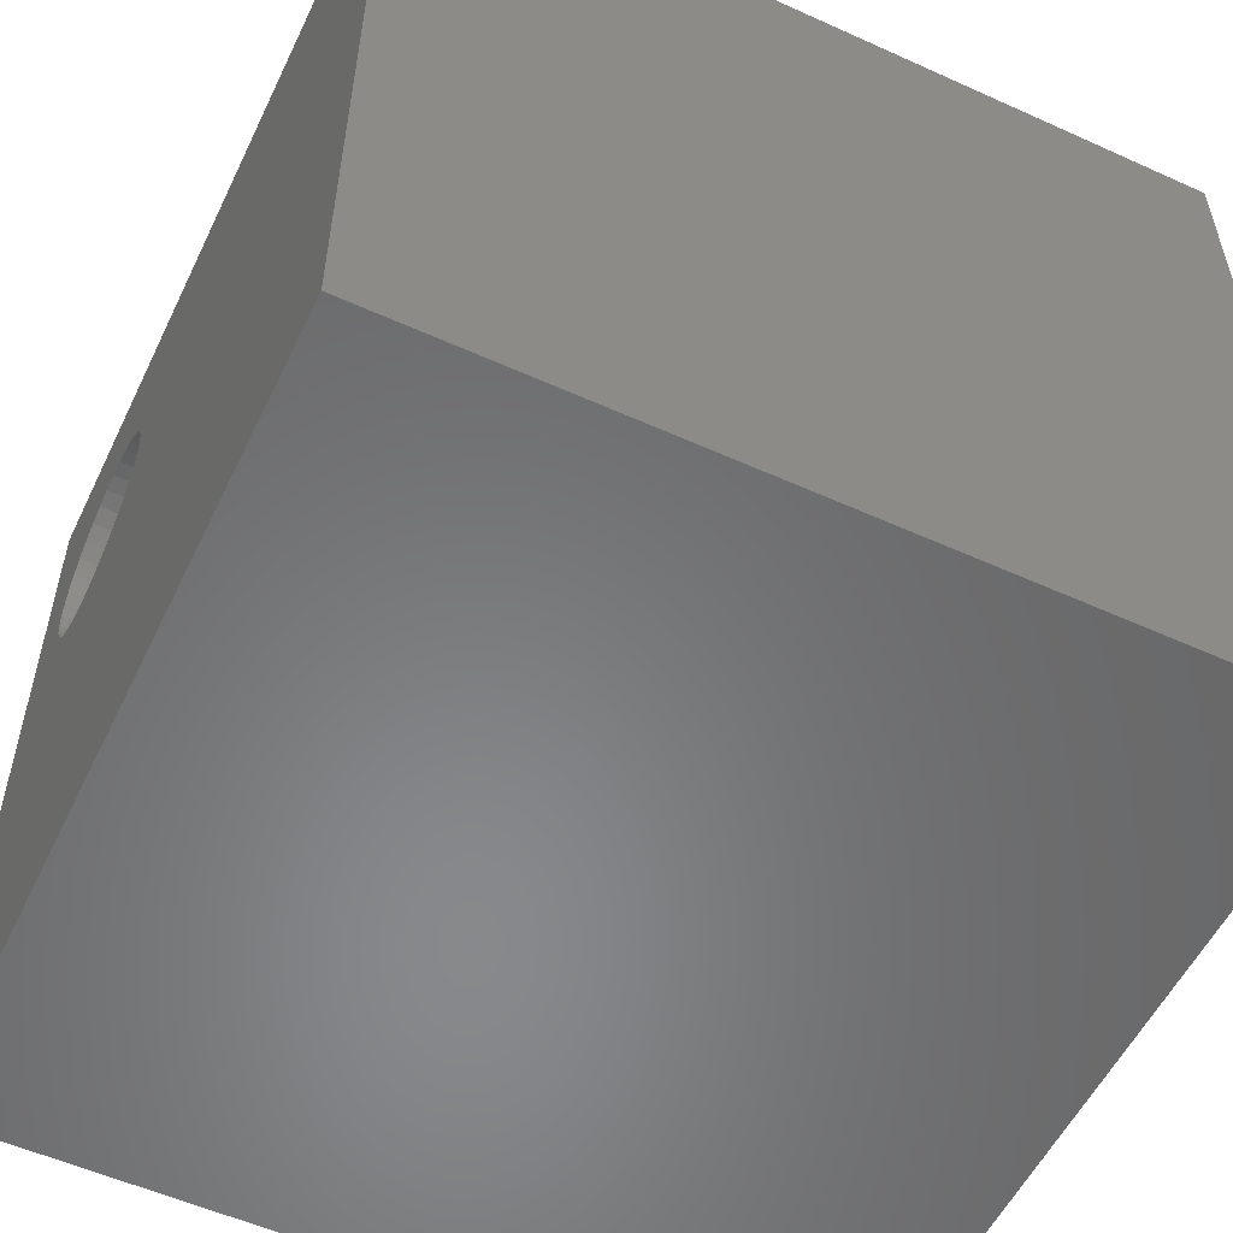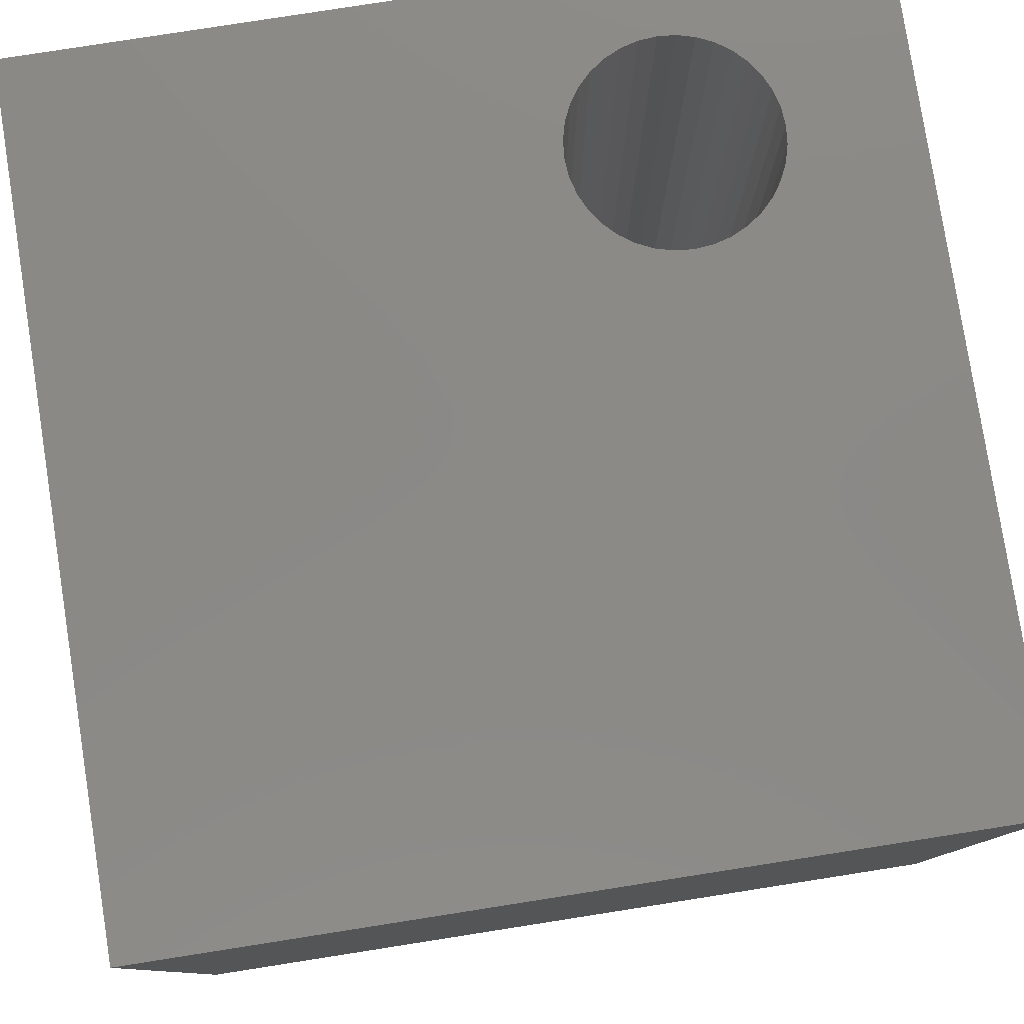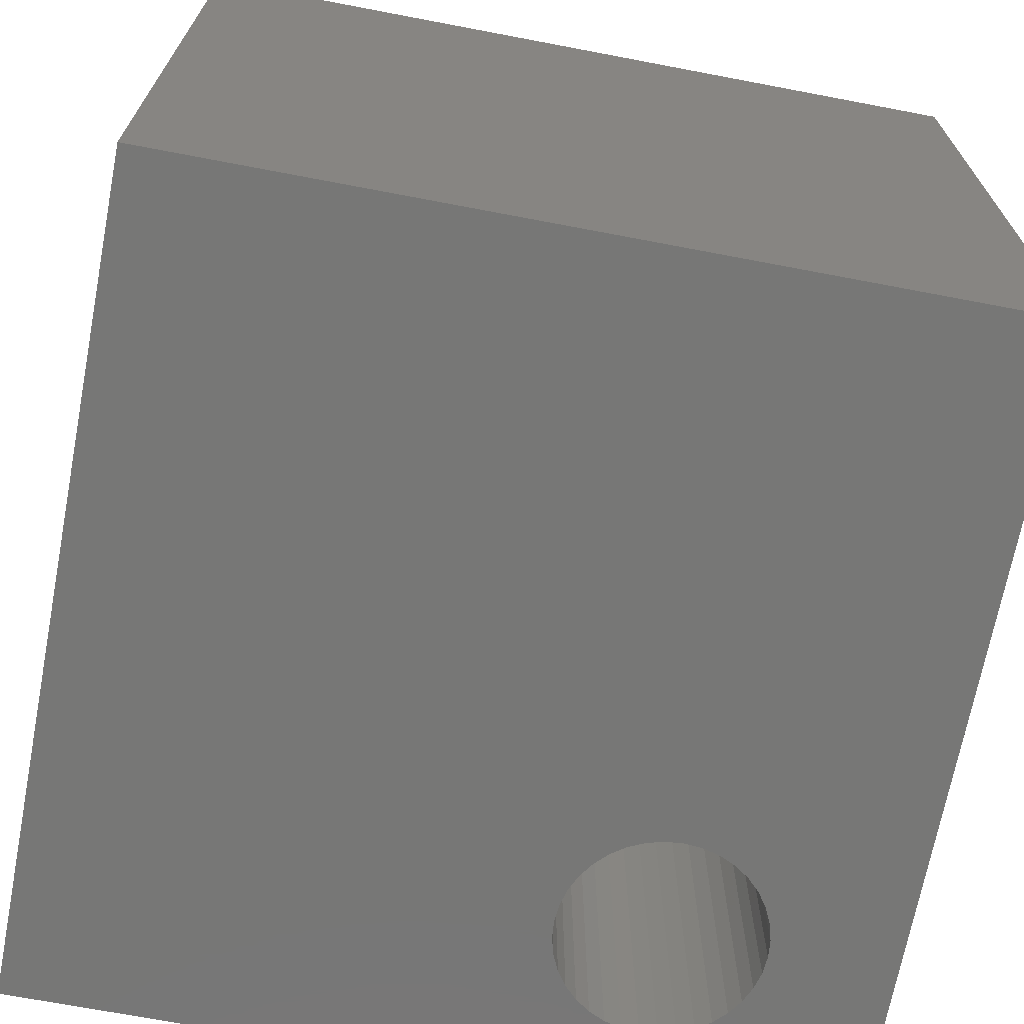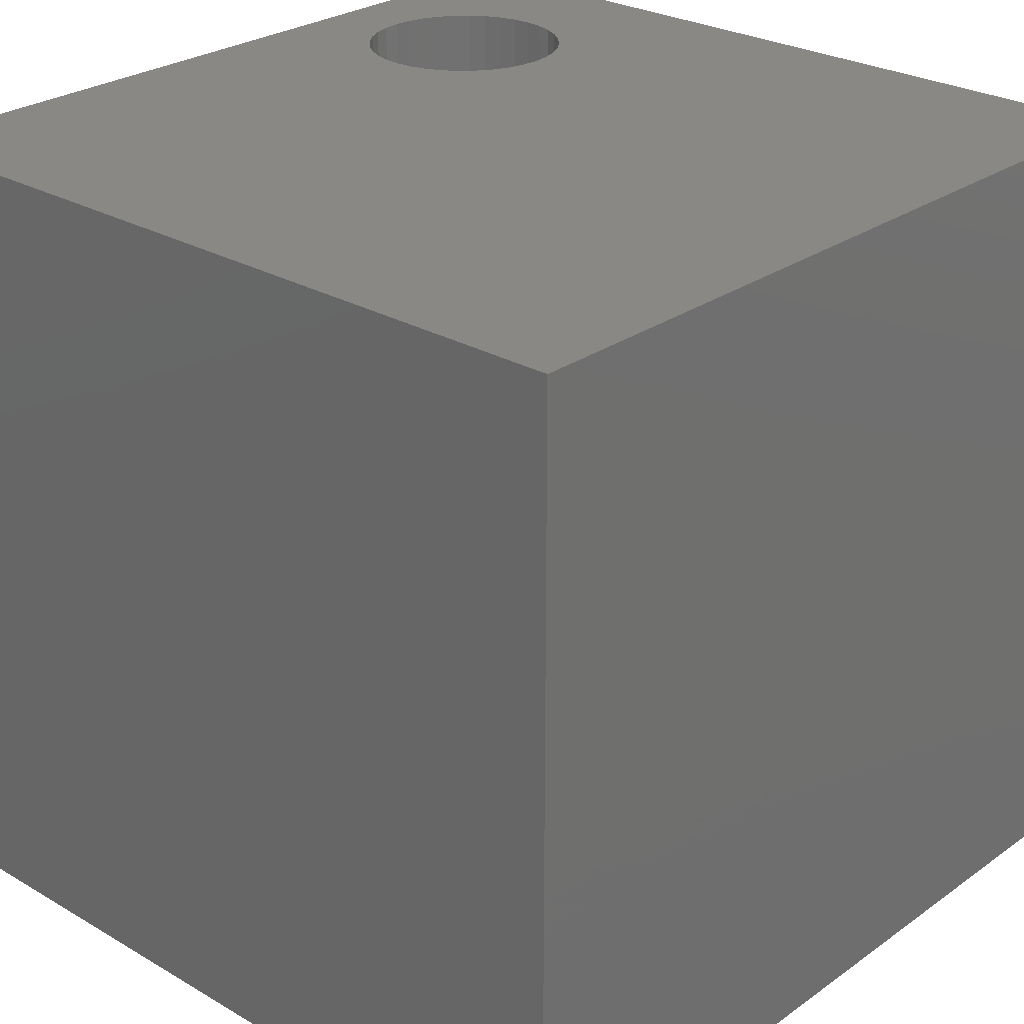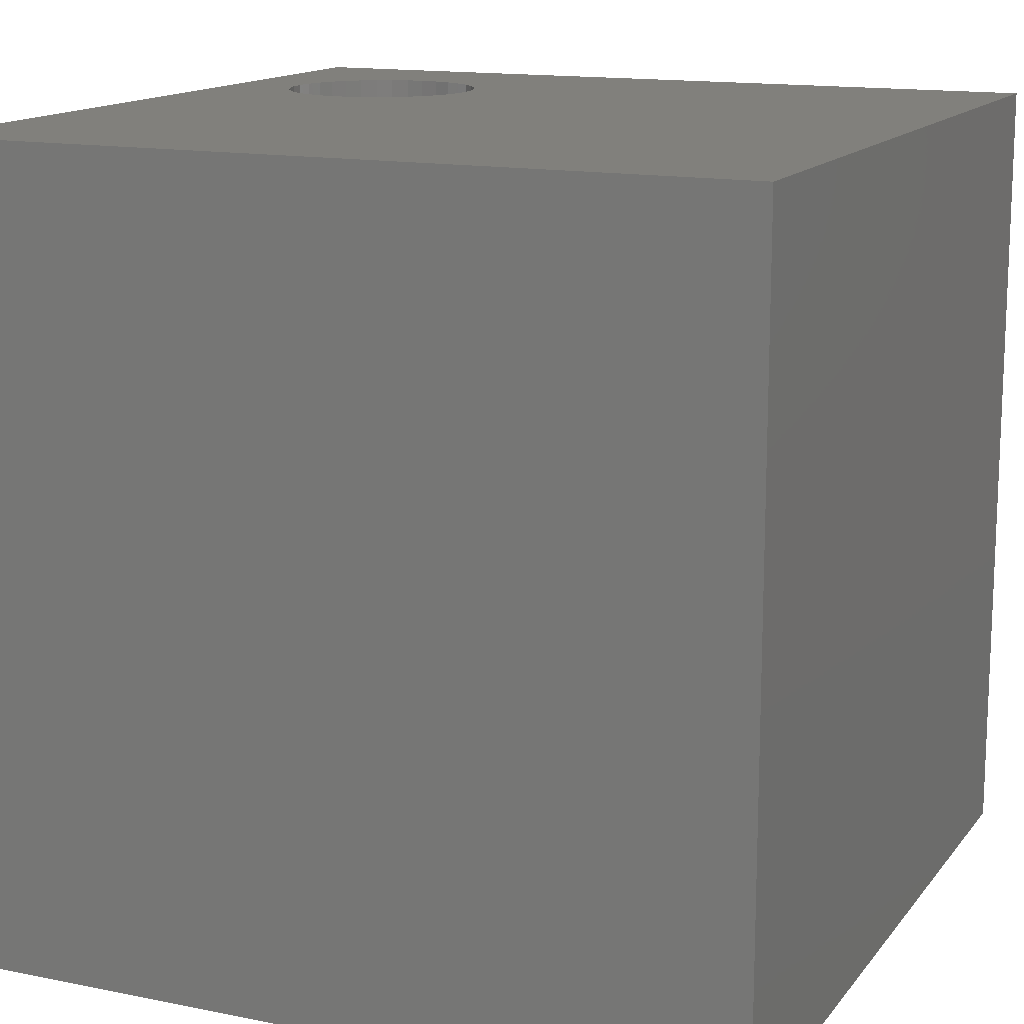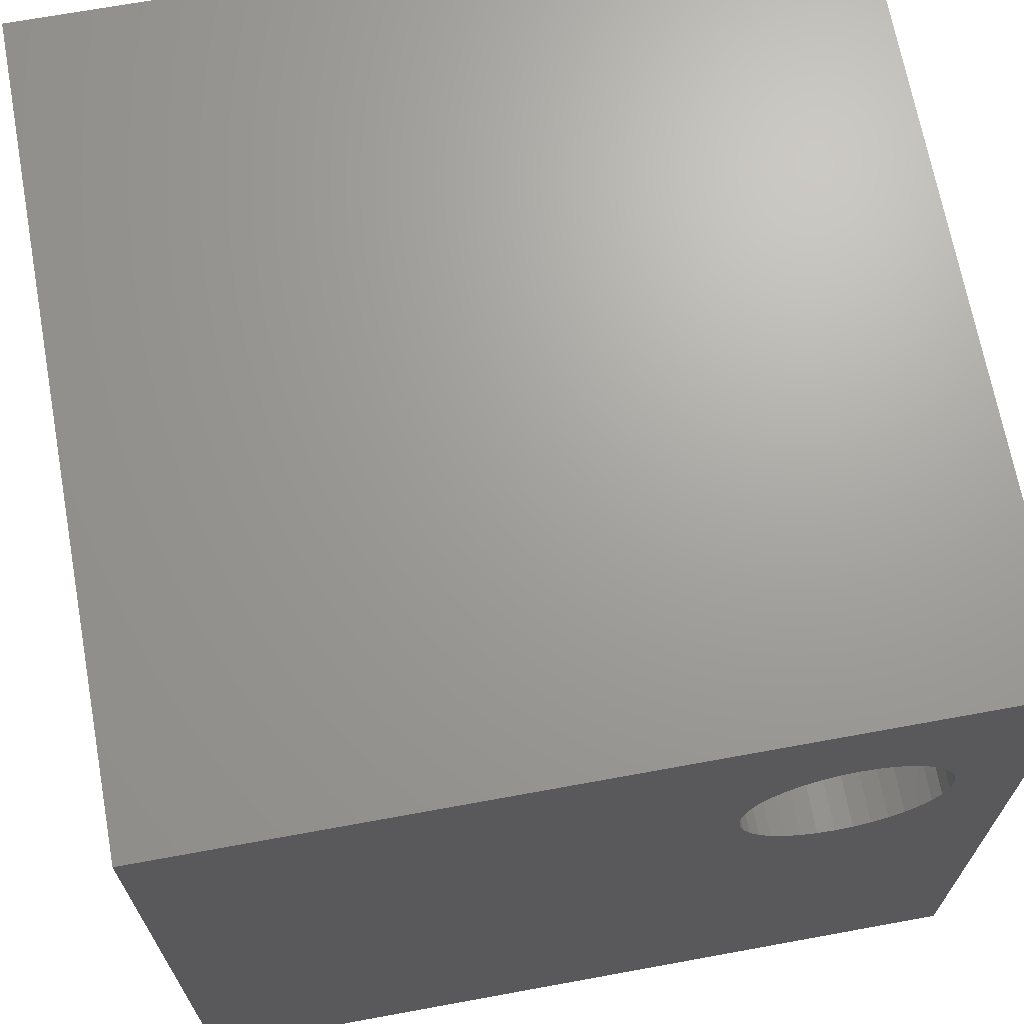
<metadata>
{"format":"stl","ext":"stl","renderer":"f3d","projection":"perspective","resolution":1024,"background":"white","views":[{"elev":-55.1,"azim":64.5,"up":"+Y"},{"elev":79.7,"azim":81.1,"up":"+Z"},{"elev":-69.5,"azim":79.2,"up":"+Z"},{"elev":26.7,"azim":42.3,"up":"+Z"},{"elev":14.3,"azim":23.9,"up":"+Z"},{"elev":68.4,"azim":169.6,"up":"+Y"}]}
</metadata>
<code>
# stl→obj: 80 verts, 160 faces
v 0 10 10
v 0 10 0
v 0 0 10
v 0 0 0
v 1.153 8.06 10
v 1.305 8.212 10
v 3.256 6.846 10
v 10 0 10
v 3.311 7.054 10
v 10 10 10
v 3.33 7.268 10
v 3.165 6.652 10
v 3.042 6.476 10
v 2.89 6.324 10
v 1.481 6.2 10
v 1.305 6.324 10
v 1.153 6.476 10
v 1.03 6.652 10
v 1.481 8.335 10
v 1.676 8.426 10
v 1.883 8.482 10
v 2.097 8.501 10
v 2.311 8.482 10
v 2.519 8.426 10
v 2.714 8.335 10
v 0.8835 7.482 10
v 0.9391 7.689 10
v 1.03 7.884 10
v 2.714 6.2 10
v 2.519 6.11 10
v 2.311 6.054 10
v 2.097 6.035 10
v 1.883 6.054 10
v 1.676 6.11 10
v 0.9391 6.846 10
v 0.8835 7.054 10
v 0.8648 7.268 10
v 2.89 8.212 10
v 3.042 8.06 10
v 3.165 7.884 10
v 3.256 7.689 10
v 3.311 7.482 10
v 10 10 0
v 10 0 0
v 1.481 8.335 0
v 1.305 8.212 0
v 2.714 8.335 0
v 2.519 8.426 0
v 1.153 8.06 0
v 1.03 7.884 0
v 0.9391 7.689 0
v 0.8835 7.054 0
v 0.9391 6.846 0
v 1.03 6.652 0
v 1.153 6.476 0
v 1.305 6.324 0
v 2.311 8.482 0
v 2.097 8.501 0
v 1.883 8.482 0
v 1.676 8.426 0
v 0.8835 7.482 0
v 0.8648 7.268 0
v 1.481 6.2 0
v 1.676 6.11 0
v 1.883 6.054 0
v 2.714 6.2 0
v 2.89 6.324 0
v 3.256 6.846 0
v 3.311 7.054 0
v 3.33 7.268 0
v 3.311 7.482 0
v 3.256 7.689 0
v 3.165 7.884 0
v 3.042 8.06 0
v 2.89 8.212 0
v 2.097 6.035 0
v 2.311 6.054 0
v 2.519 6.11 0
v 3.042 6.476 0
v 3.165 6.652 0
f 1 2 3
f 3 2 4
f 5 6 1
f 7 8 9
f 9 8 10
f 9 10 11
f 7 12 8
f 8 12 13
f 8 13 14
f 15 16 3
f 3 16 17
f 3 17 18
f 6 19 1
f 1 19 20
f 1 20 21
f 21 22 1
f 1 22 23
f 1 23 10
f 10 23 24
f 10 24 25
f 26 27 1
f 1 27 28
f 1 28 5
f 14 29 8
f 8 29 30
f 8 30 3
f 3 30 31
f 3 31 32
f 32 33 3
f 3 33 34
f 3 34 15
f 18 35 3
f 3 35 36
f 3 36 1
f 1 36 37
f 1 37 26
f 25 38 10
f 10 38 39
f 10 39 40
f 40 41 10
f 10 41 42
f 10 42 11
f 43 10 44
f 44 10 8
f 45 46 2
f 47 48 43
f 46 49 2
f 2 49 50
f 2 50 51
f 2 52 4
f 4 52 53
f 53 54 4
f 4 54 55
f 4 55 56
f 43 48 2
f 2 48 57
f 2 57 58
f 58 59 2
f 2 59 60
f 2 60 45
f 51 61 2
f 2 61 62
f 2 62 52
f 56 63 4
f 4 63 64
f 4 64 65
f 44 66 67
f 44 68 43
f 43 68 69
f 43 69 70
f 70 71 43
f 43 71 72
f 43 72 73
f 73 74 43
f 43 74 75
f 43 75 47
f 65 76 4
f 4 76 77
f 4 77 44
f 44 77 78
f 44 78 66
f 67 79 44
f 44 79 80
f 44 80 68
f 10 43 1
f 1 43 2
f 44 8 4
f 4 8 3
f 69 11 70
f 70 11 42
f 70 42 71
f 71 42 41
f 71 41 72
f 72 41 40
f 72 40 73
f 73 40 39
f 73 39 74
f 74 39 38
f 74 38 75
f 75 38 25
f 75 25 47
f 47 25 24
f 47 24 48
f 48 24 23
f 48 23 57
f 57 23 22
f 57 22 58
f 58 22 21
f 58 21 59
f 59 21 20
f 59 20 60
f 60 20 19
f 60 19 45
f 45 19 6
f 45 6 46
f 46 6 5
f 46 5 49
f 49 5 28
f 49 28 50
f 50 28 27
f 50 27 51
f 51 27 26
f 51 26 61
f 61 26 37
f 61 37 62
f 62 37 36
f 62 36 52
f 52 36 35
f 52 35 53
f 53 35 18
f 53 18 54
f 54 18 17
f 54 17 55
f 55 17 16
f 55 16 56
f 56 16 15
f 56 15 63
f 63 15 34
f 63 34 64
f 64 34 33
f 64 33 65
f 65 33 32
f 65 32 76
f 76 32 31
f 76 31 77
f 77 31 30
f 77 30 78
f 78 30 29
f 78 29 66
f 66 29 14
f 66 14 67
f 67 14 13
f 67 13 79
f 79 13 12
f 79 12 80
f 80 12 7
f 80 7 68
f 68 7 9
f 68 9 69
f 69 9 11

</code>
